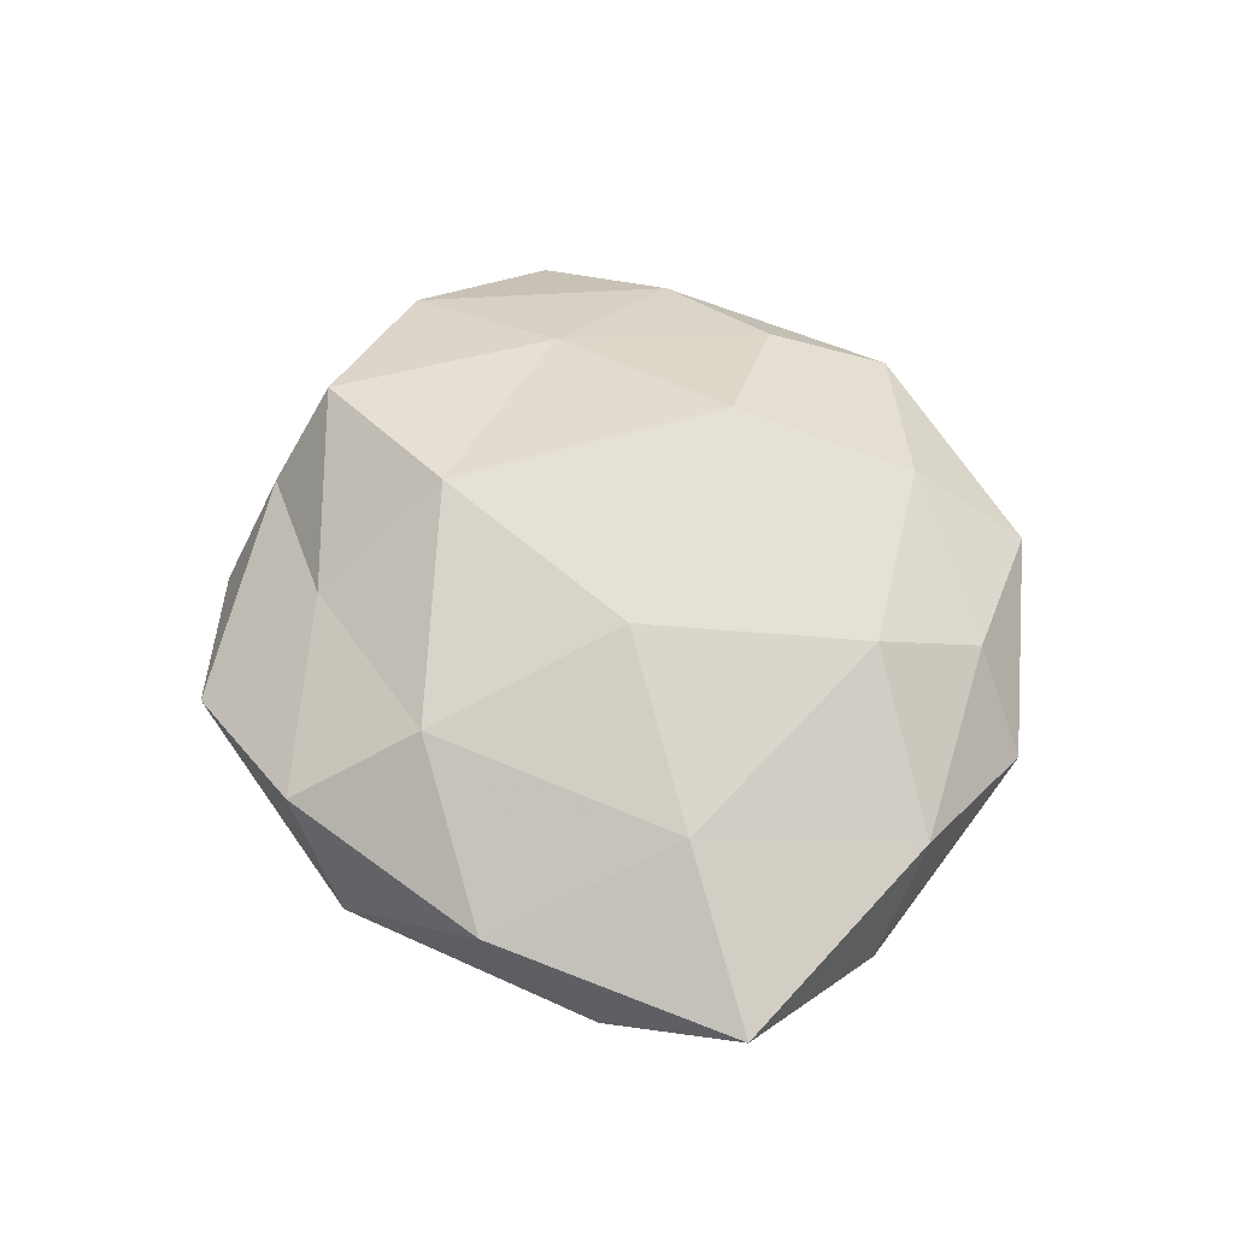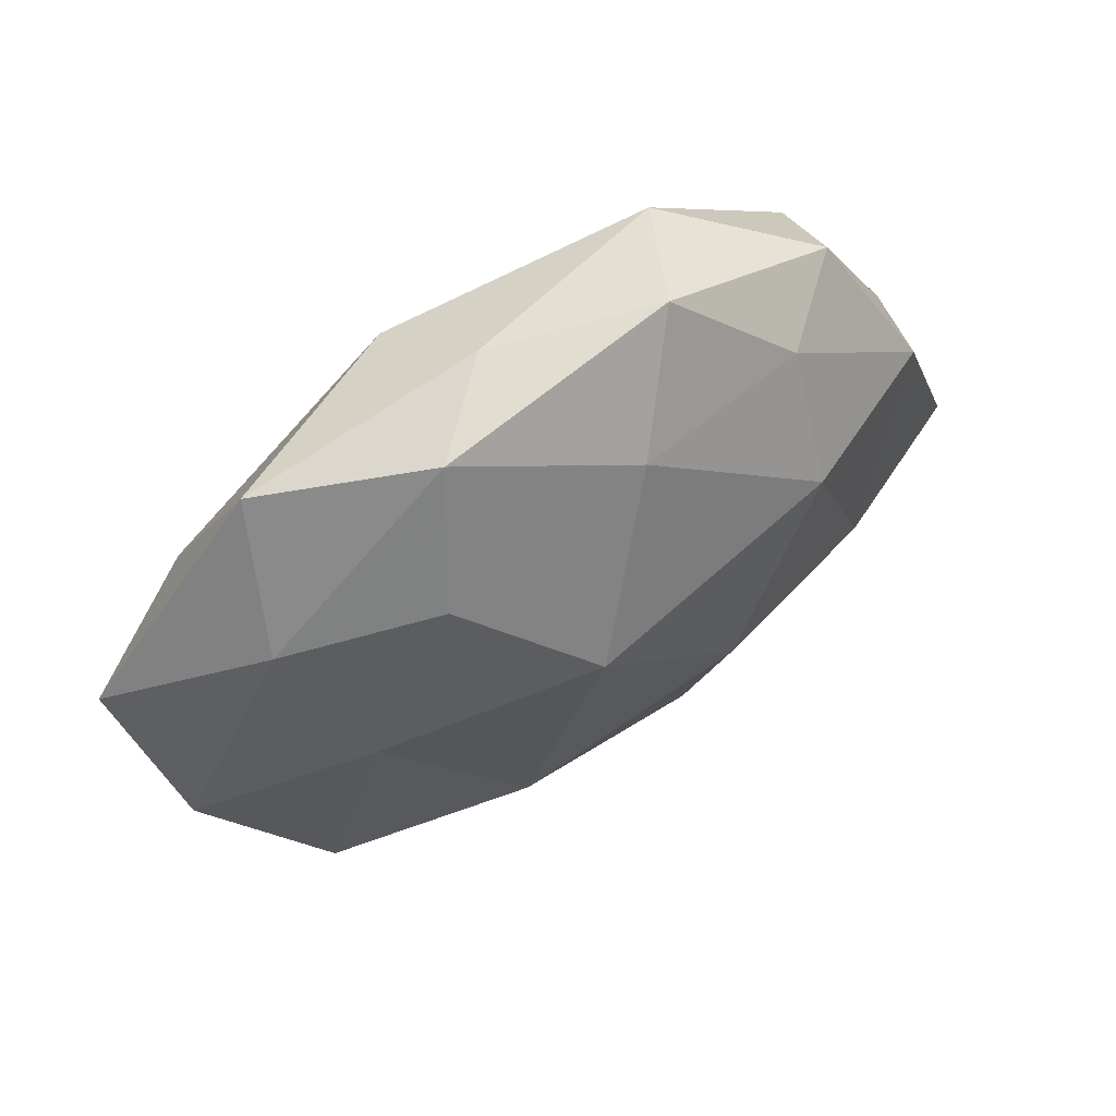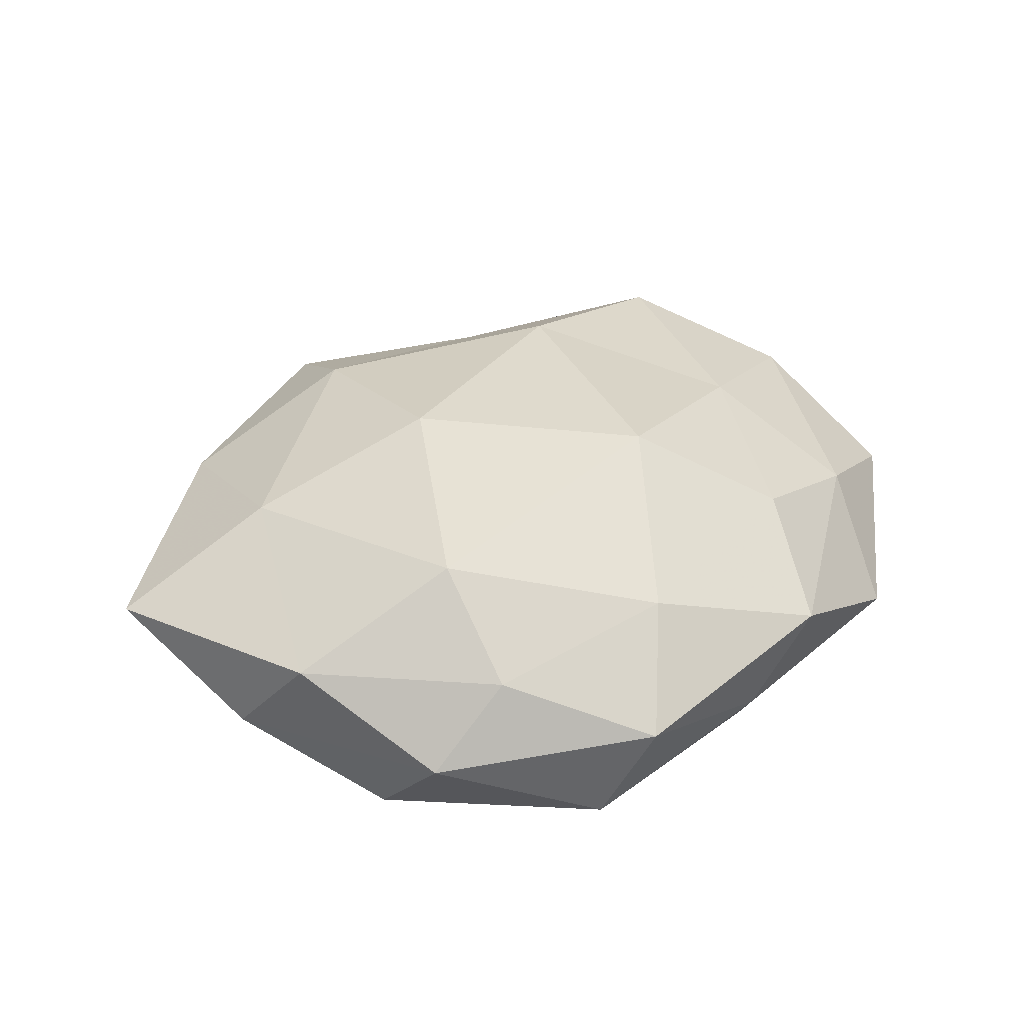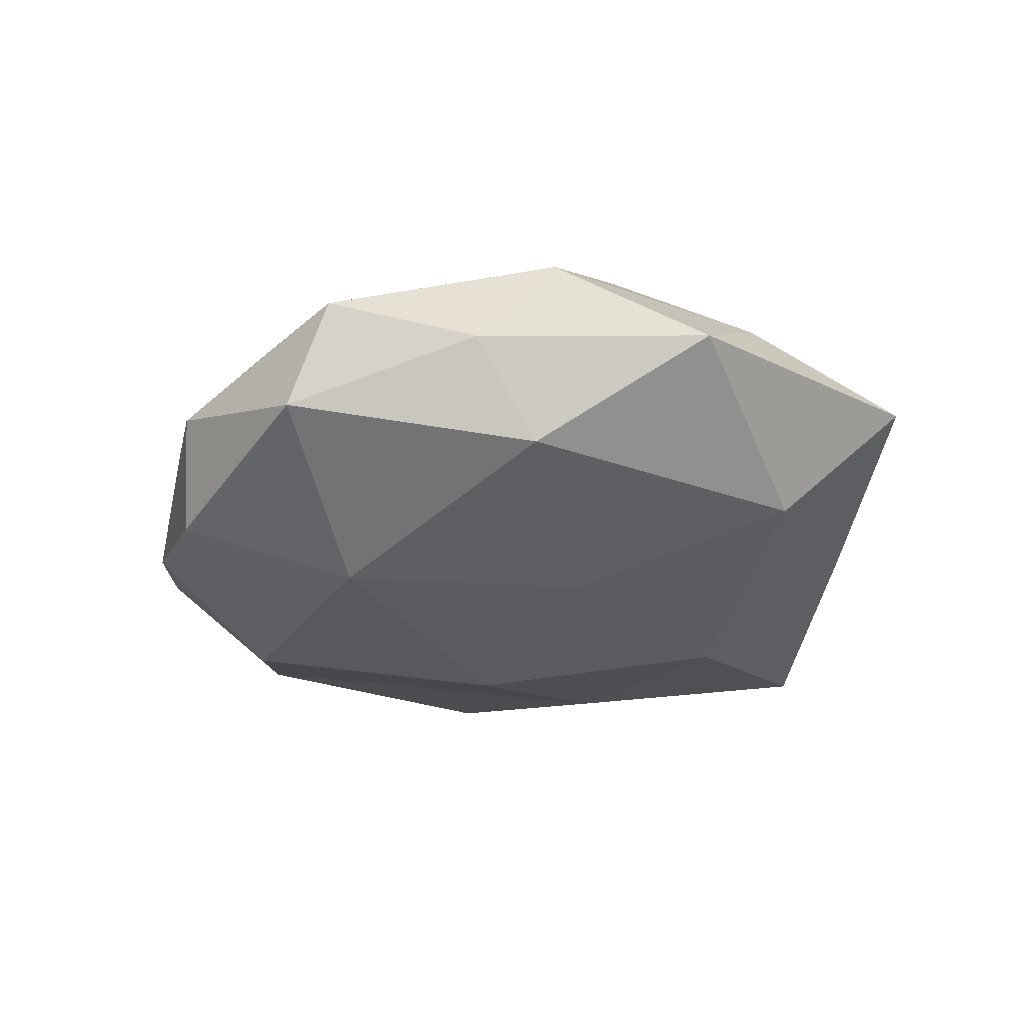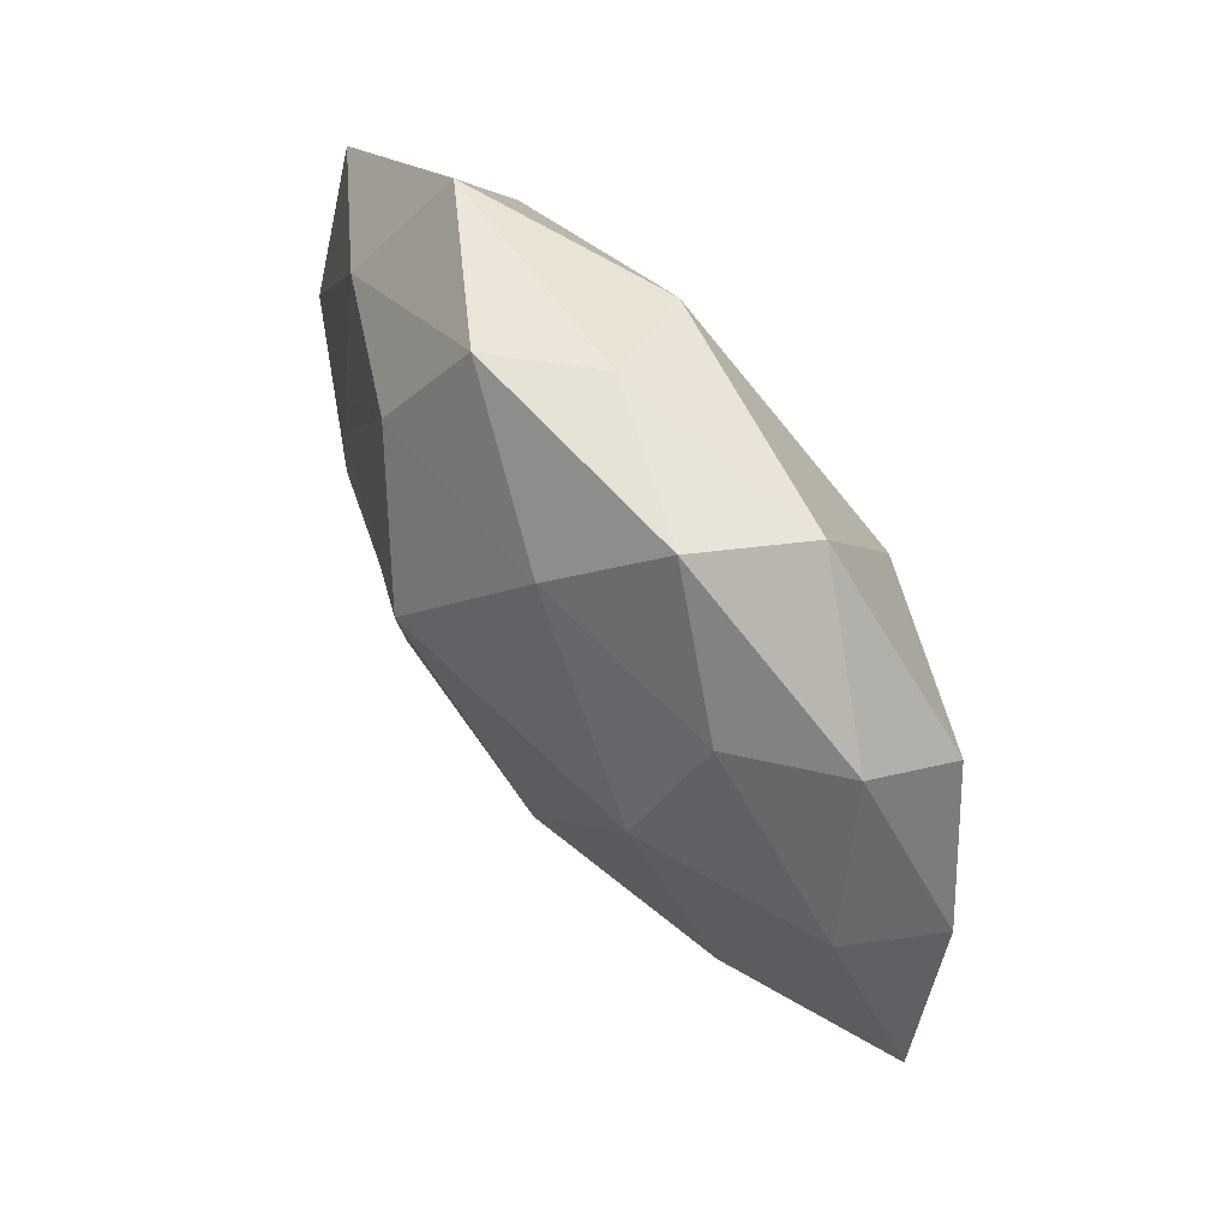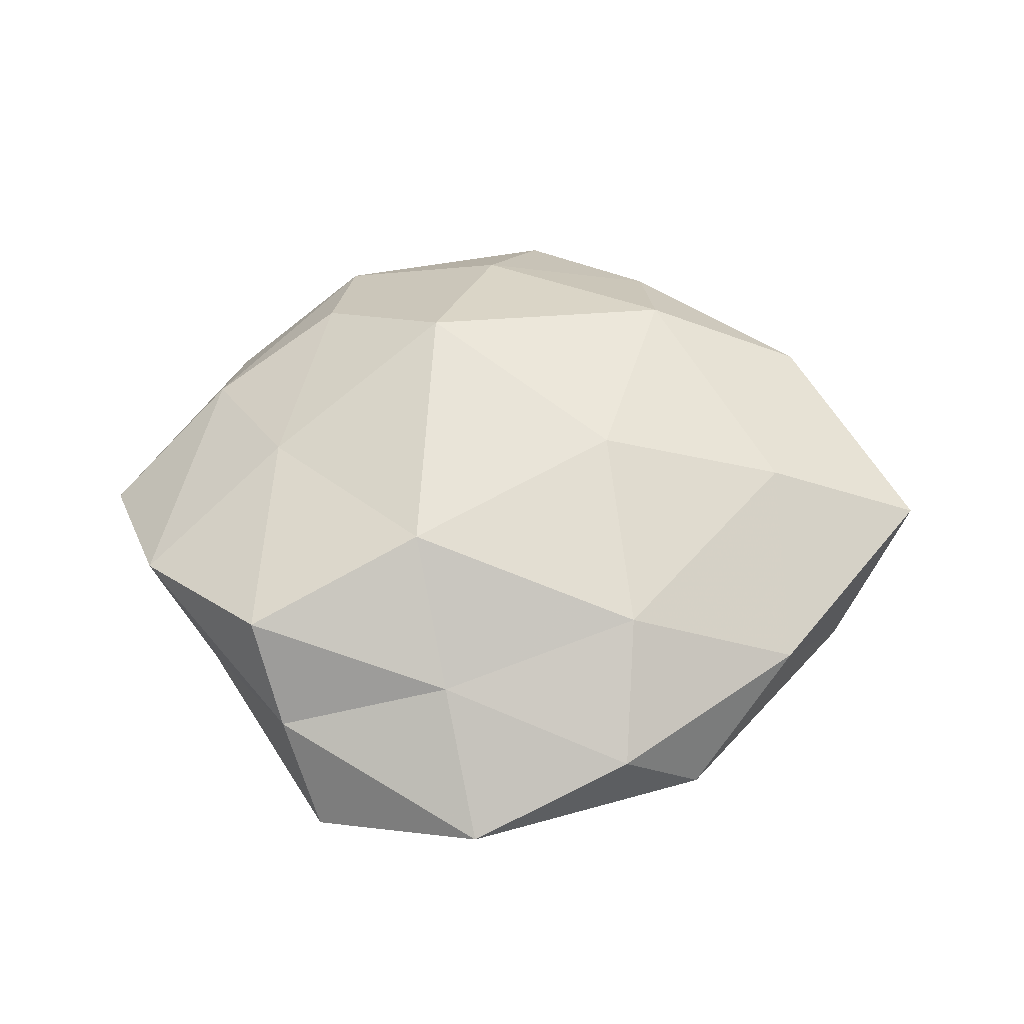
<metadata>
{"format":"obj","ext":"obj","renderer":"f3d","projection":"perspective","resolution":1024,"background":"white","views":[{"elev":58.0,"azim":64.2,"up":"+Z"},{"elev":63.1,"azim":-31.8,"up":"+Y"},{"elev":39.6,"azim":144.5,"up":"+Z"},{"elev":-34.3,"azim":-166.5,"up":"+Z"},{"elev":71.0,"azim":54.2,"up":"+Y"},{"elev":53.6,"azim":-10.1,"up":"+Z"}]}
</metadata>
<code>
v 0.0243 0.02949 0.008332
v -0.03373 -0.02968 0.001486
v 0.04207 0.01304 0.00725
v 0.01663 -0.04277 -0.005479
v 0.00353 0.03246 0.01251
v -0.0322 0.03488 -0.003672
v 0.0116 0.04281 0.003279
v 0.05216 -0.01296 0.003638
v -0.005926 0.0403 -0.003038
v 0.01803 -0.0238 -0.0113
v 0.00692 -0.04433 0.004329
v 0.03992 -0.02373 -0.006299
v 0.01159 -0.006552 0.01975
v 0.03044 -0.03263 0.004342
v 0.03638 0.02129 -0.01102
v 0.03411 0.02959 -0.0005388
v -0.01247 -0.0476 -0.002641
v -0.006868 0.01482 0.02199
v -0.05182 0.0129 -0.002695
v -0.0309 -0.03813 -0.009666
v 0.01584 0.01748 -0.01885
v 0.03333 -0.01034 0.01289
v -0.04141 -0.01303 -0.006261
v -0.03724 0.0116 -0.01356
v -0.01338 -0.0321 0.007776
v 0.006391 -0.01307 -0.0184
v -0.01118 0.03297 -0.01385
v -0.01007 0.005832 -0.0169
v 0.03502 -0.005181 -0.01516
v -0.003175 -0.0329 -0.0117
v -0.02943 0.004339 0.01378
v -0.03577 -0.02124 0.0119
v -0.01511 0.03978 0.006019
v 0.02316 0.01657 0.01672
v -0.01423 -0.01619 0.01829
v -0.02293 -0.01676 -0.01589
v 0.04651 0.005205 -0.004279
v -0.0197 0.02647 0.0136
v 0.01706 0.03979 -0.008598
v 0.01043 -0.02973 0.01336
v -0.0359 0.0215 0.006628
v -0.04801 -0.005493 0.005419
f 1 7 5
f 10 12 4
f 4 14 11
f 12 14 4
f 12 8 14
f 16 1 3
f 16 7 1
f 11 17 4
f 2 20 17
f 8 3 22
f 22 14 8
f 2 23 20
f 6 24 19
f 23 19 24
f 2 17 25
f 25 17 11
f 9 27 6
f 27 24 6
f 21 26 28
f 21 28 27
f 27 28 24
f 29 12 10
f 15 29 21
f 29 10 26
f 29 26 21
f 4 30 10
f 17 30 4
f 17 20 30
f 26 10 30
f 32 2 25
f 7 33 5
f 6 33 9
f 7 9 33
f 3 1 34
f 5 34 1
f 18 34 5
f 18 13 34
f 3 34 22
f 22 34 13
f 35 13 18
f 35 18 31
f 32 25 35
f 32 35 31
f 20 23 36
f 23 24 36
f 36 24 28
f 28 26 36
f 36 30 20
f 26 30 36
f 37 3 8
f 37 8 12
f 16 3 37
f 15 16 37
f 37 12 29
f 15 37 29
f 38 18 5
f 31 18 38
f 5 33 38
f 39 9 7
f 39 7 16
f 15 39 16
f 15 21 39
f 39 27 9
f 21 27 39
f 40 11 14
f 13 40 22
f 40 14 22
f 25 11 40
f 35 40 13
f 25 40 35
f 19 41 6
f 41 33 6
f 31 38 41
f 41 38 33
f 42 23 2
f 42 19 23
f 32 42 2
f 32 31 42
f 42 41 19
f 31 41 42

</code>
